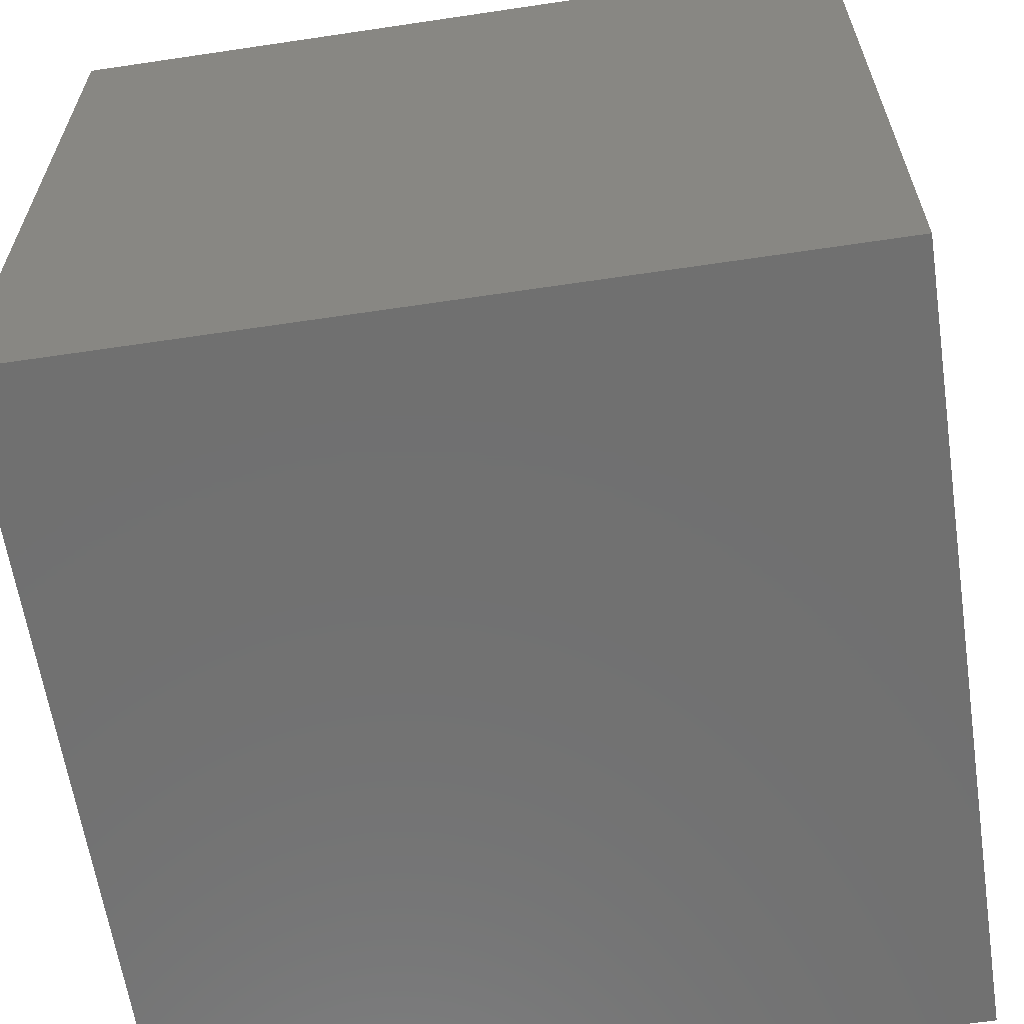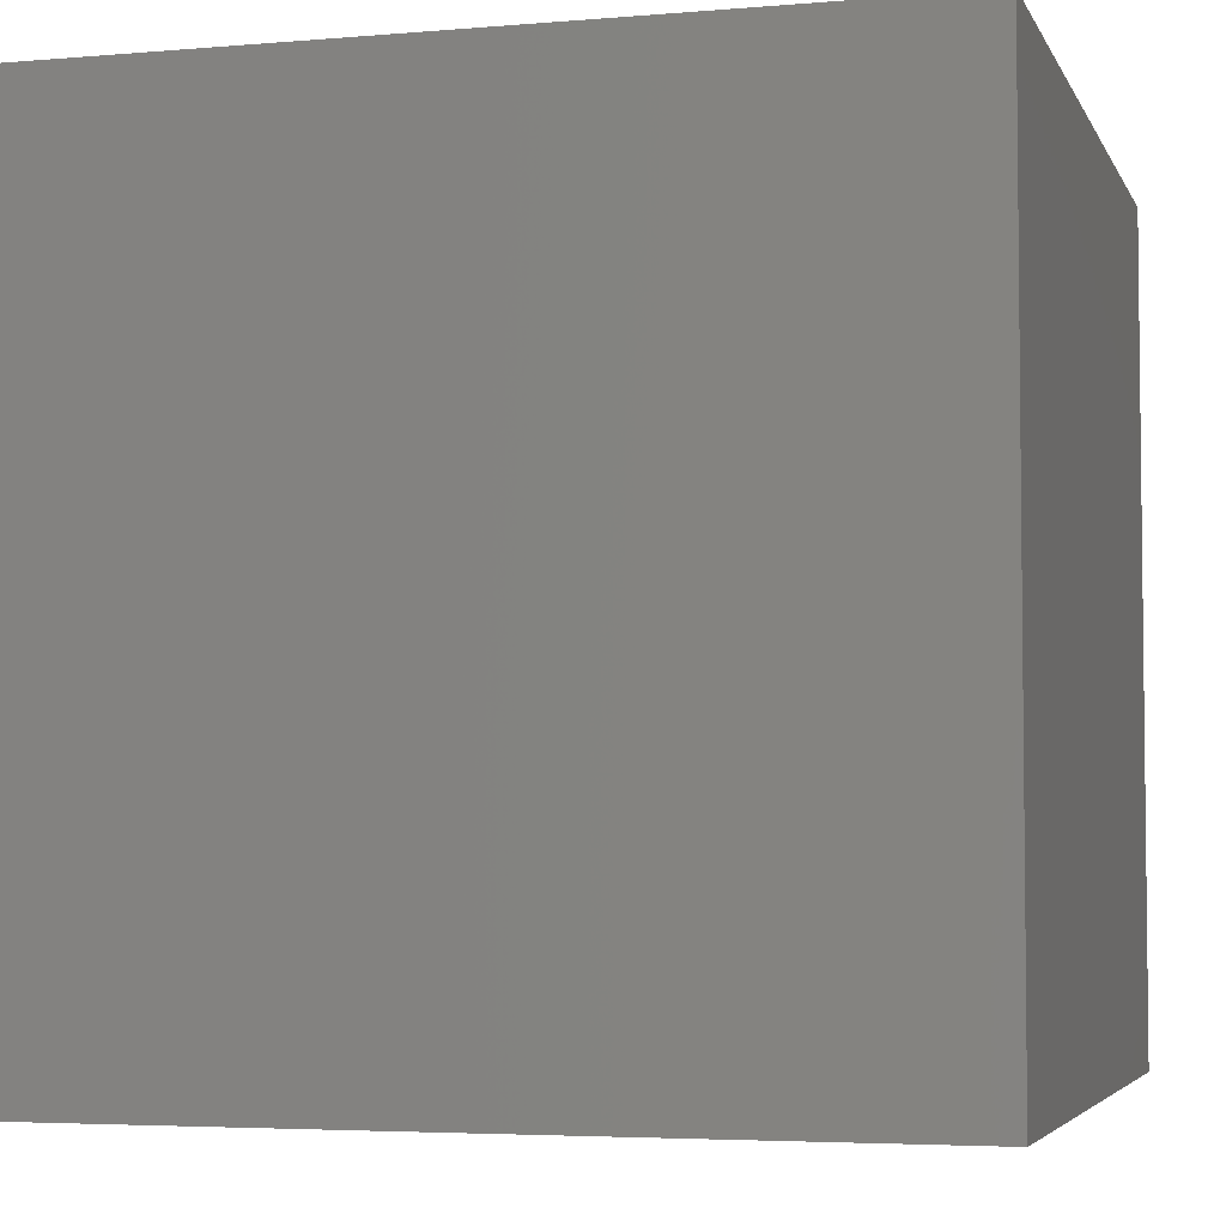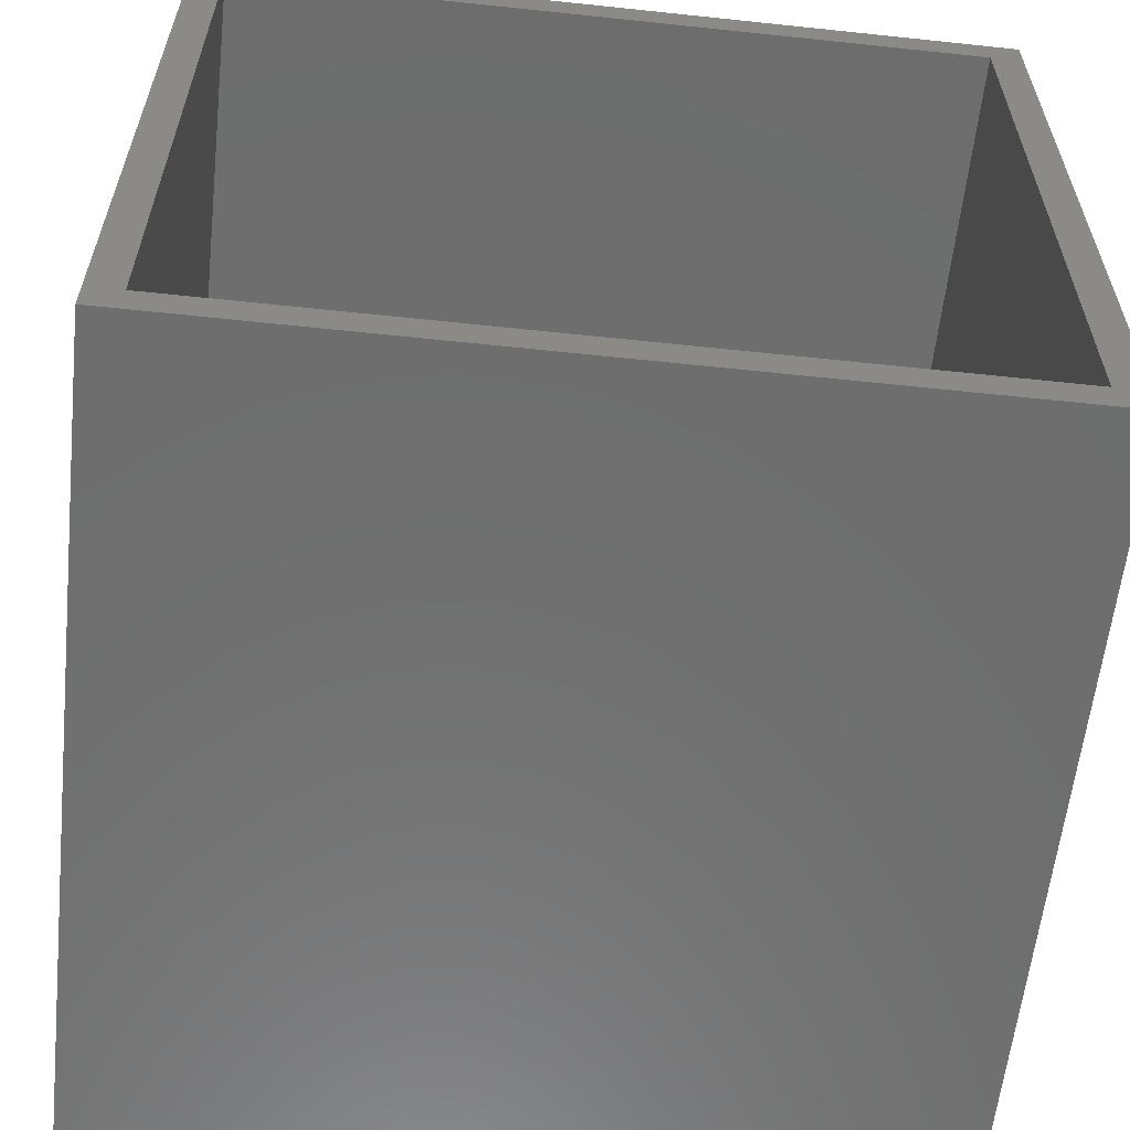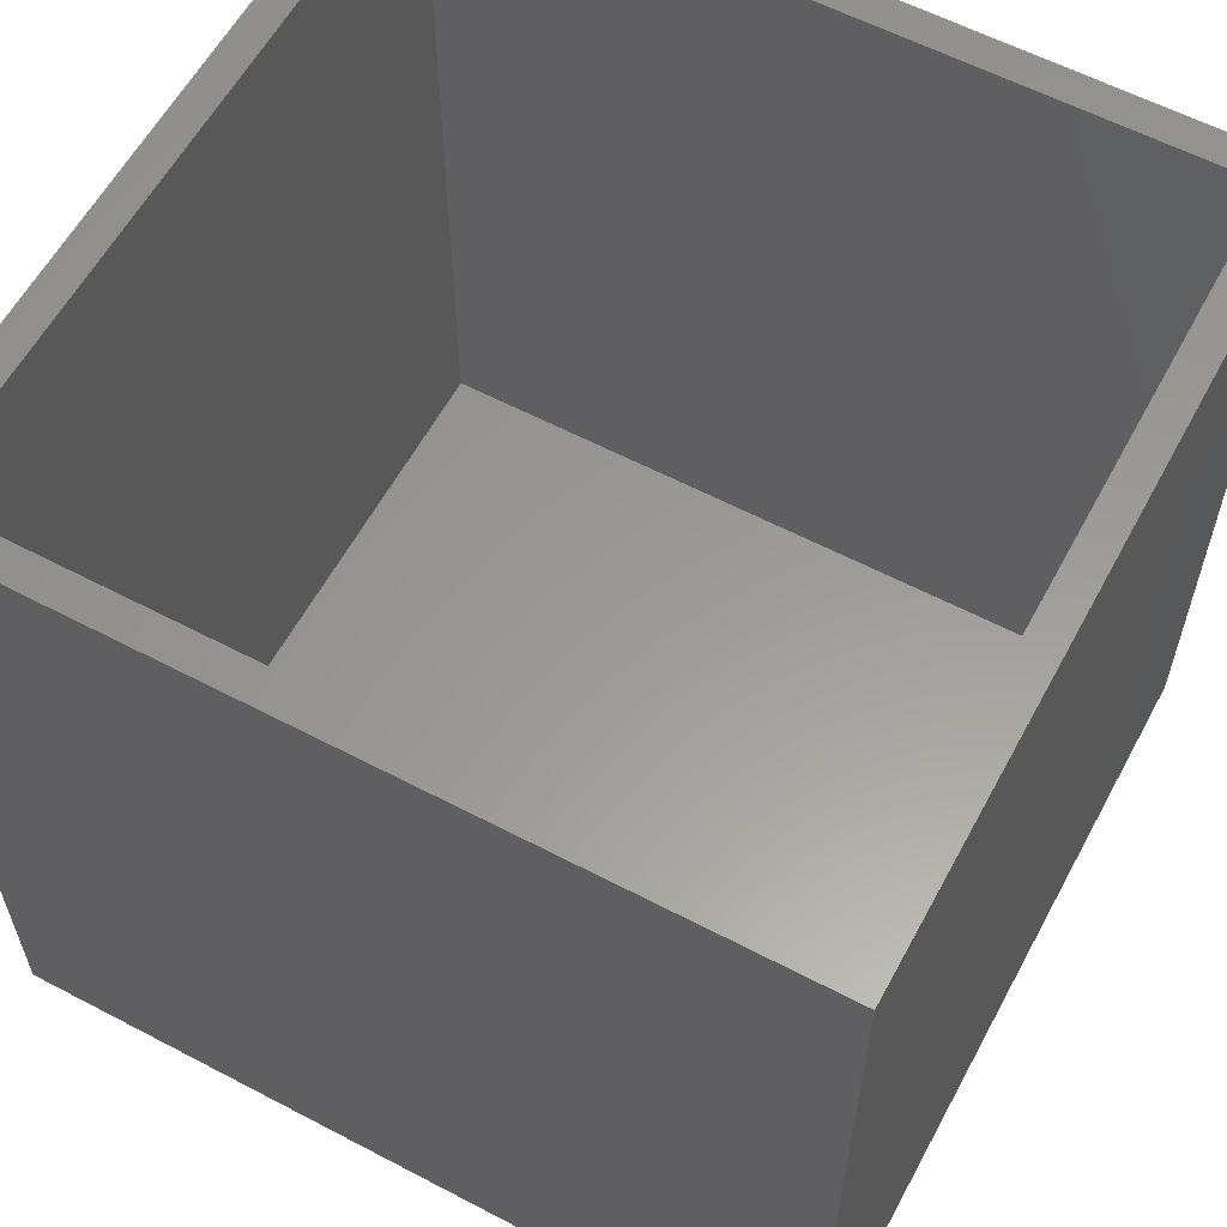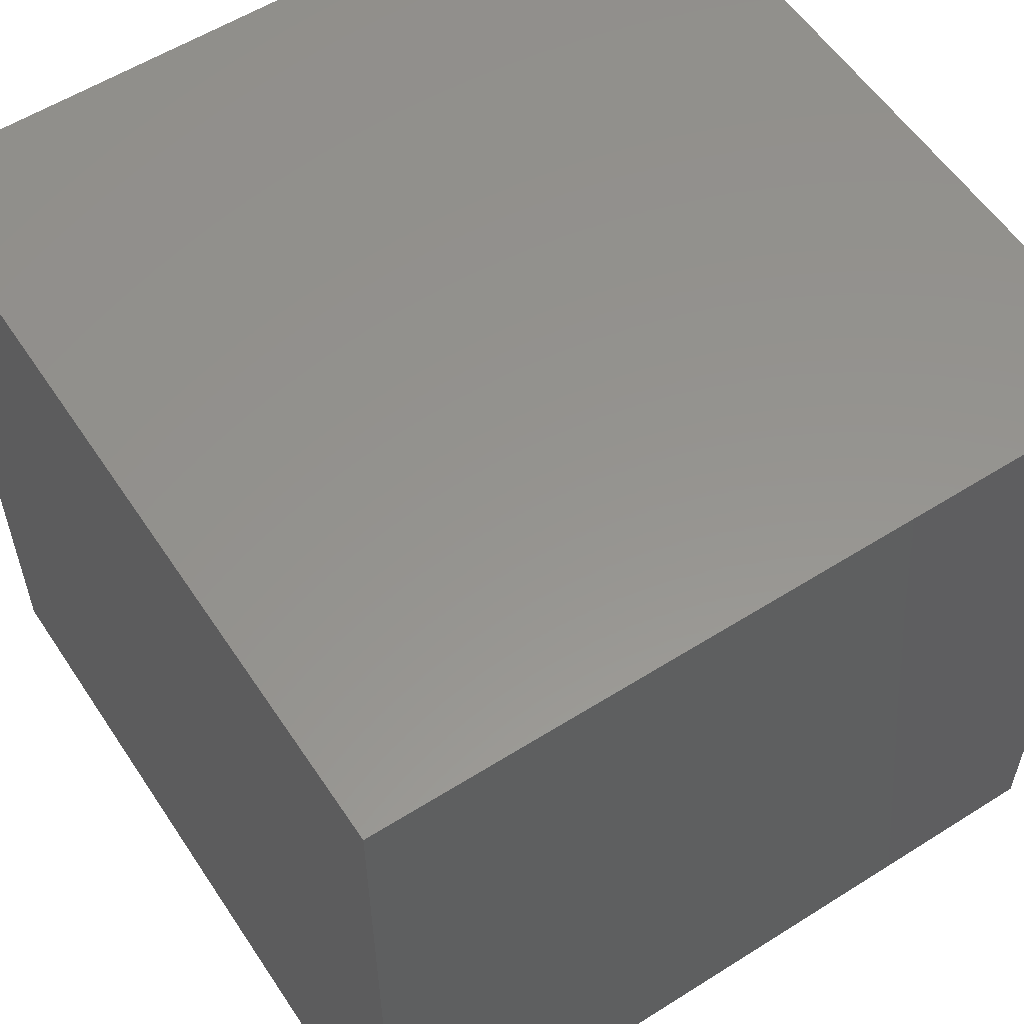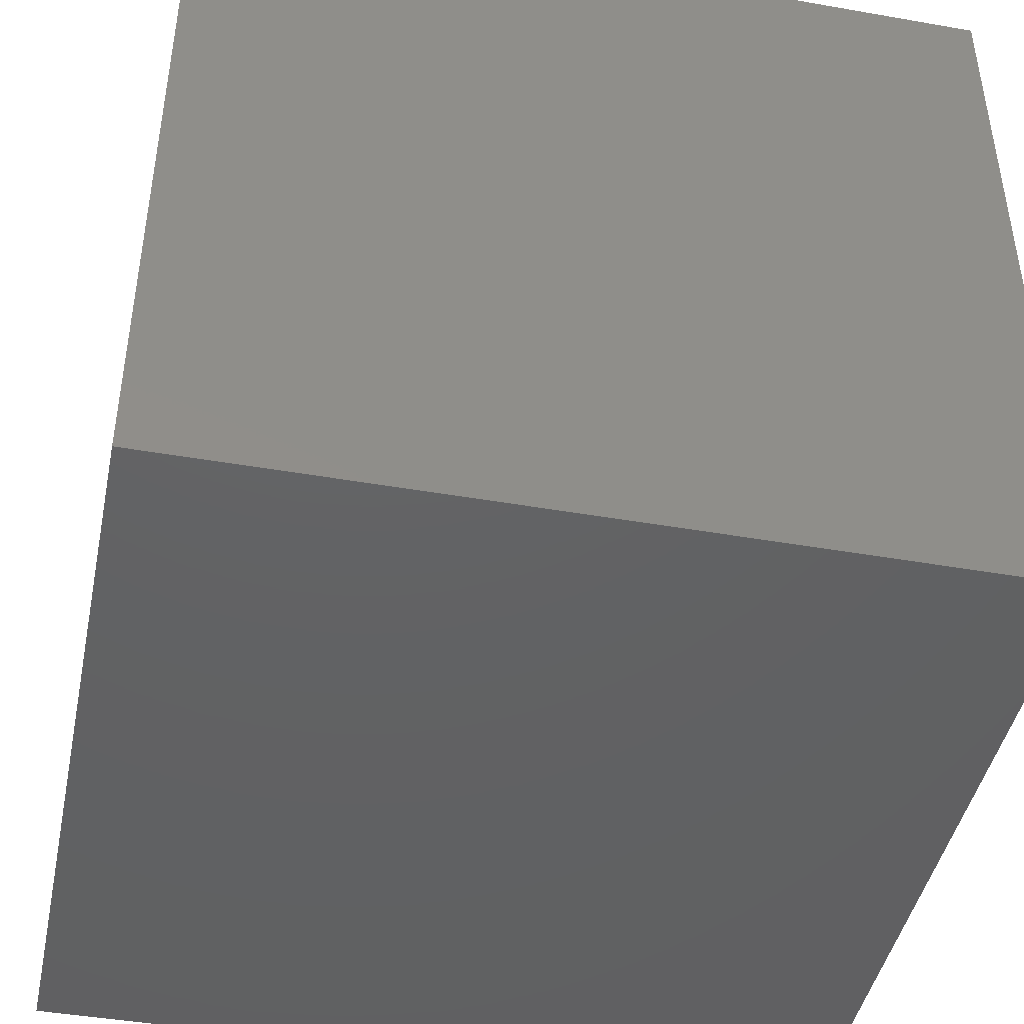
<metadata>
{"format":"stl","ext":"stl","renderer":"f3d","projection":"perspective","resolution":1024,"background":"white","views":[{"elev":-62.3,"azim":98.6,"up":"+Z"},{"elev":-4.4,"azim":15.6,"up":"+Y"},{"elev":-60.1,"azim":173.8,"up":"+Z"},{"elev":59.6,"azim":28.3,"up":"+Y"},{"elev":57.0,"azim":56.7,"up":"+Z"},{"elev":-44.2,"azim":-101.6,"up":"+Z"}]}
</metadata>
<code>
# stl→obj: 16 verts, 28 faces
v -0.3828 0.3906 0.75
v -0.3516 0.3906 0.7188
v -0.3828 0.3906 0
v -0.3516 0.3906 0.03125
v 0.3906 0.3906 0
v 0.3594 0.3906 0.03125
v 0.3906 0.3906 0.75
v 0.3594 0.3906 0.7188
v 0.3594 -0.3516 0.7188
v 0.3594 -0.3516 0.03125
v -0.3516 -0.3516 0.7188
v -0.3516 -0.3516 0.03125
v -0.3828 -0.3828 0.75
v 0.3906 -0.3828 0.75
v -0.3828 -0.3828 0
v 0.3906 -0.3828 0
f 1 2 3
f 3 2 4
f 3 4 5
f 5 4 6
f 5 6 7
f 7 6 8
f 7 8 1
f 1 8 2
f 9 8 10
f 10 8 6
f 2 11 4
f 4 11 12
f 12 10 4
f 4 10 6
f 11 2 9
f 9 2 8
f 11 9 12
f 12 9 10
f 13 14 1
f 1 14 7
f 15 3 16
f 16 3 5
f 1 3 13
f 13 3 15
f 14 16 7
f 7 16 5
f 13 15 14
f 14 15 16

</code>
